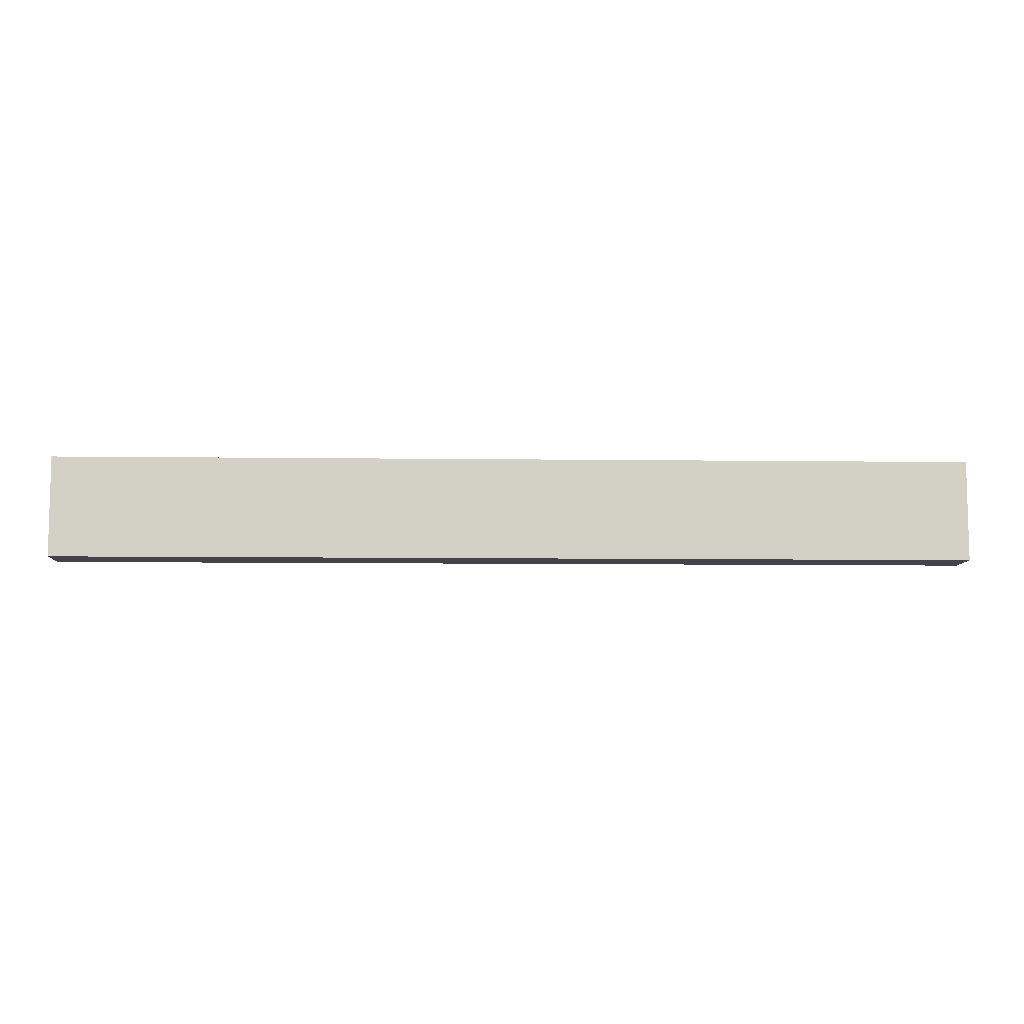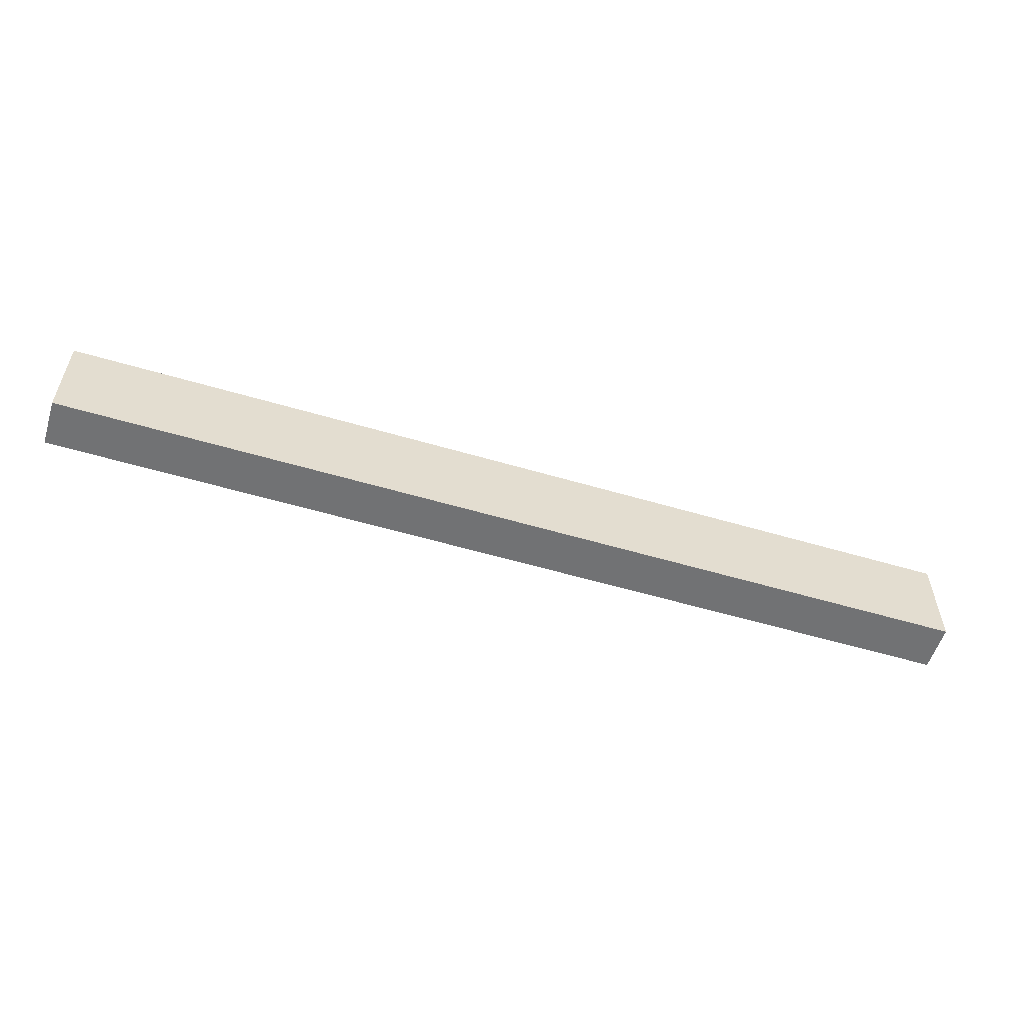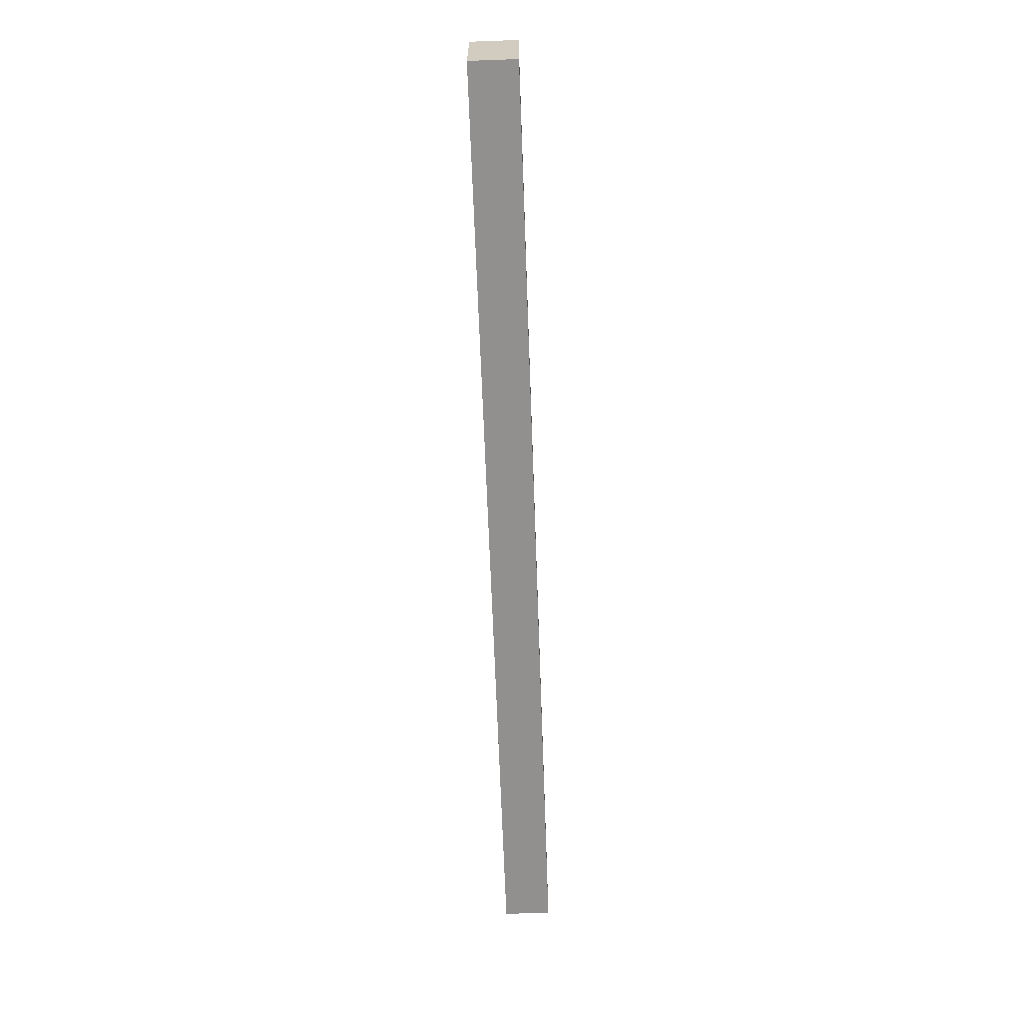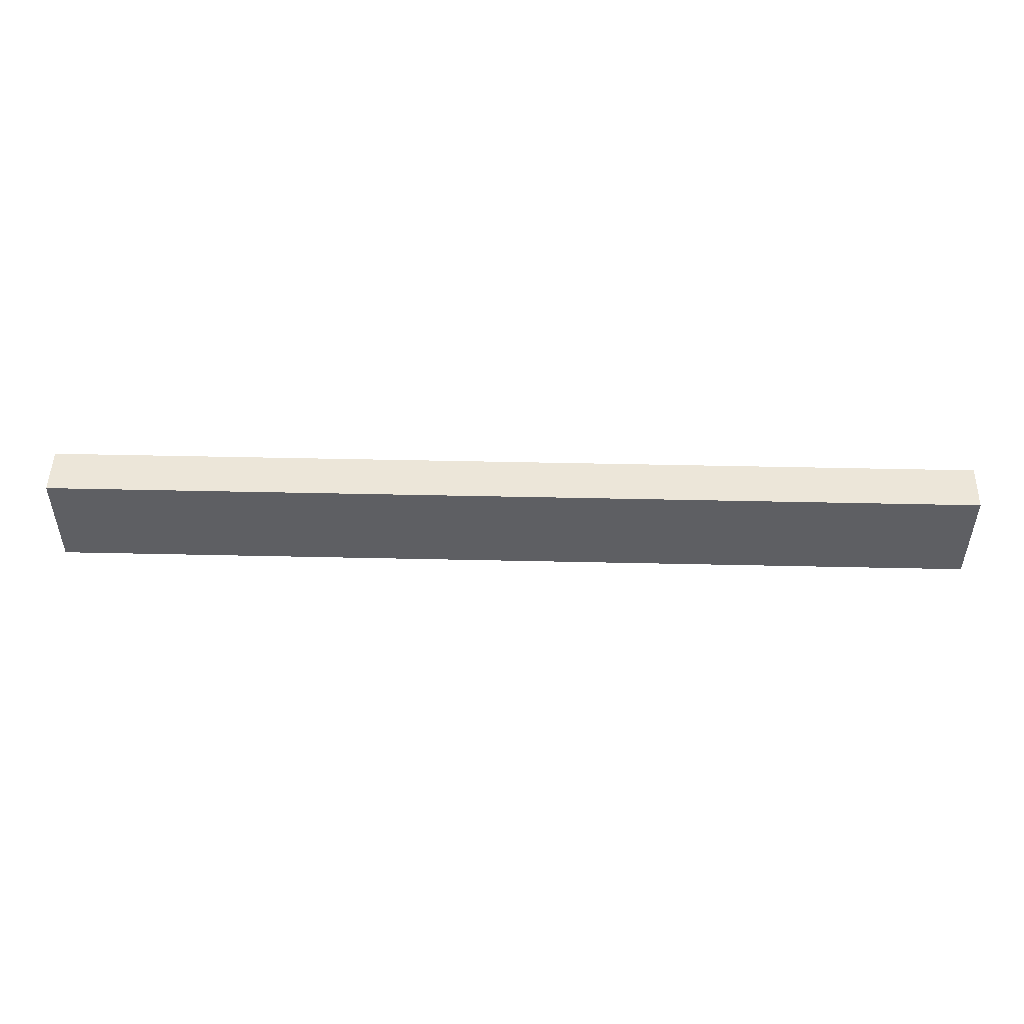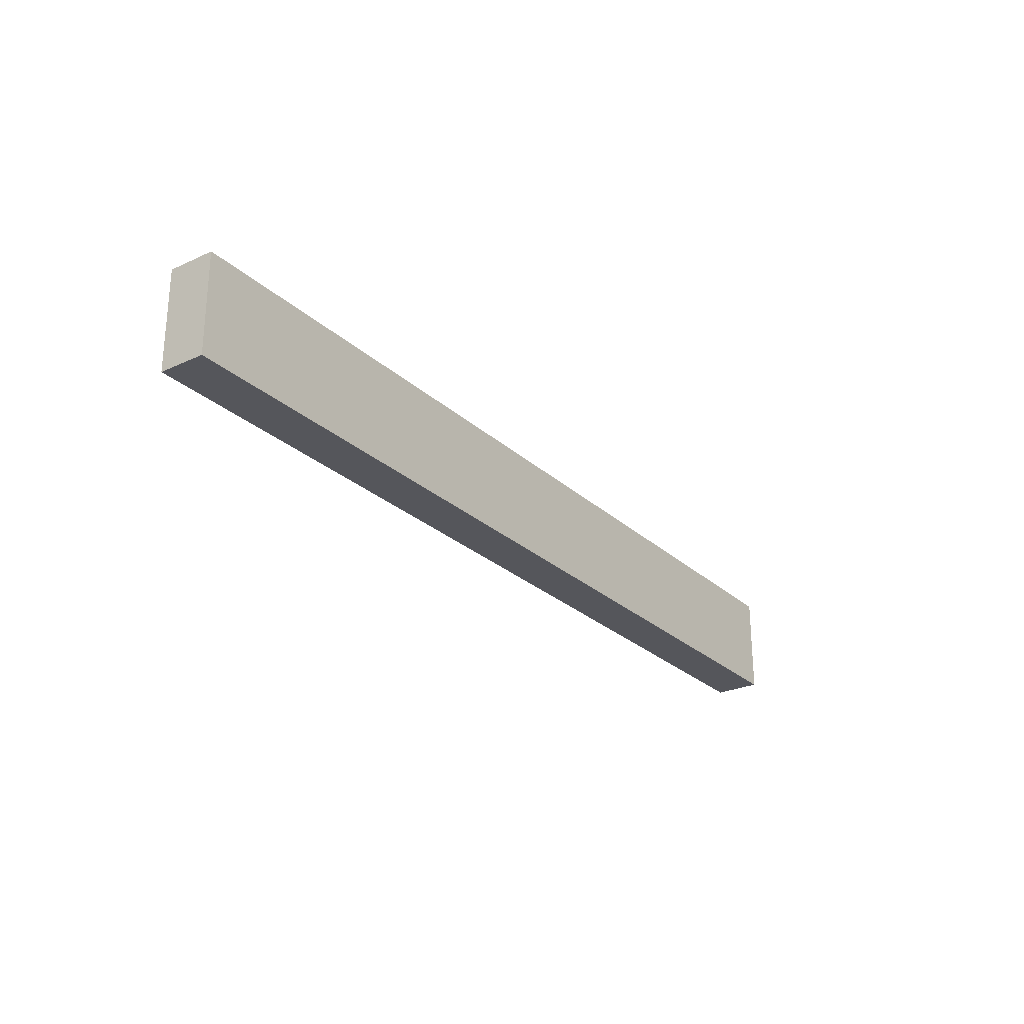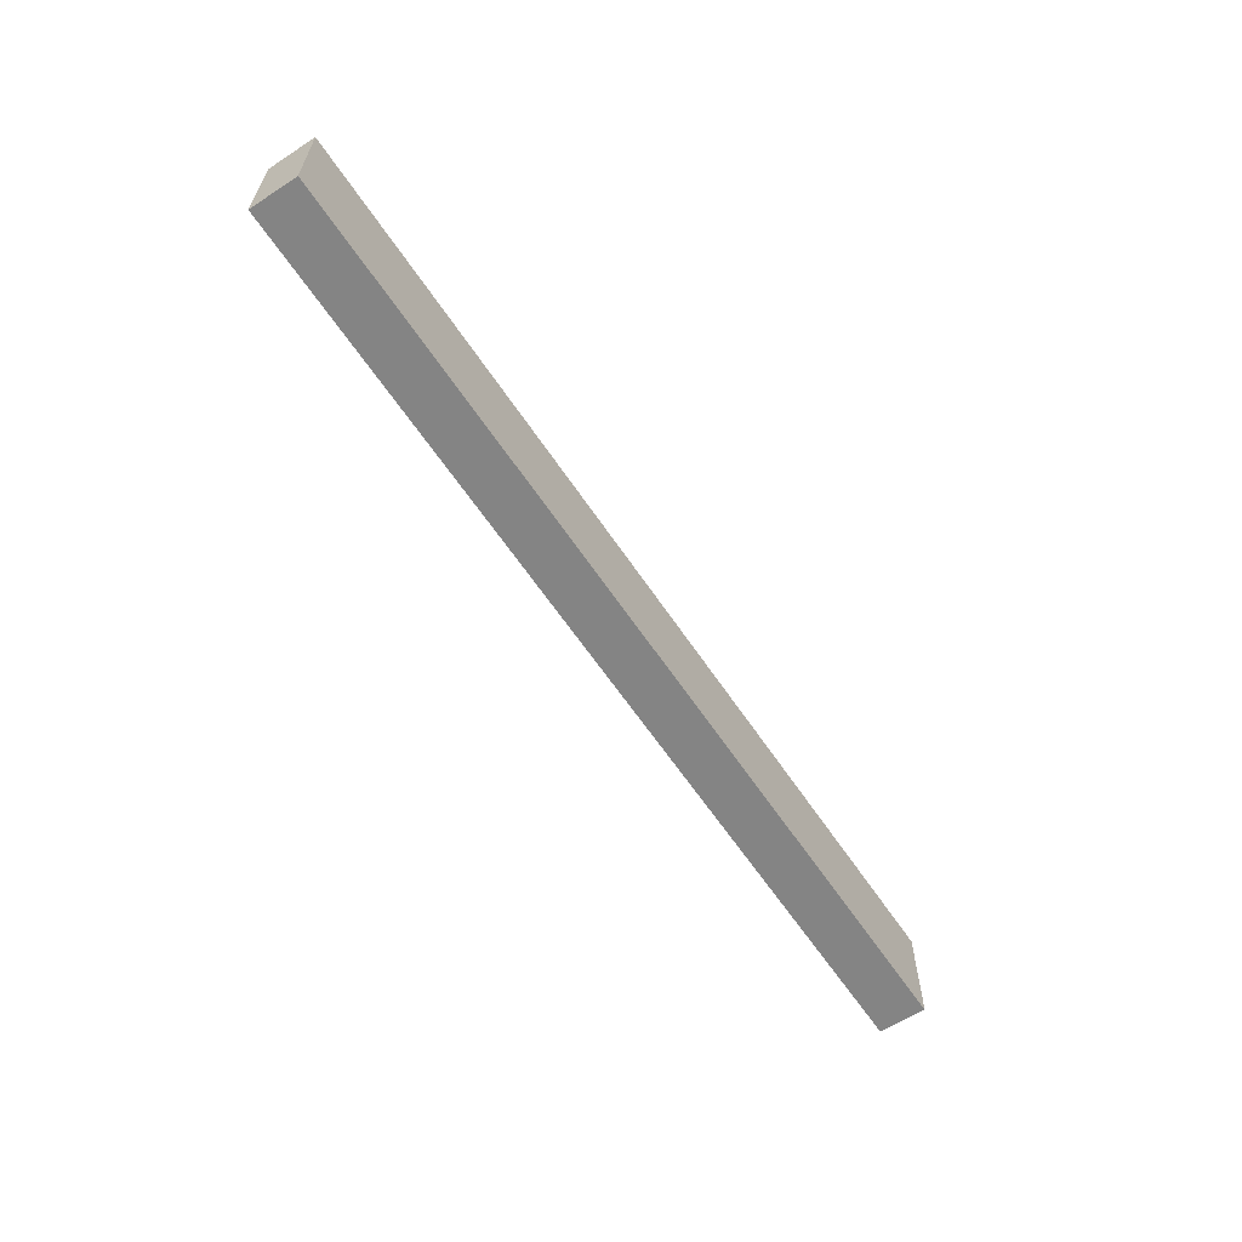
<metadata>
{"format":"obj","ext":"obj","renderer":"f3d","projection":"perspective","resolution":1024,"background":"white","views":[{"elev":-8.5,"azim":-2.0,"up":"+Y"},{"elev":-55.6,"azim":162.7,"up":"+Y"},{"elev":-65.7,"azim":-87.9,"up":"+Y"},{"elev":49.5,"azim":-178.6,"up":"+Y"},{"elev":-26.3,"azim":125.7,"up":"+Y"},{"elev":-61.3,"azim":123.5,"up":"+Y"}]}
</metadata>
<code>
o _1/_/mesh1/mesh1-geometry#mesh1-geometry
v -0.1329 0.3483 0.1021
v -0.178 0.3433 0.1021
v -0.178 0.3483 0.1021
v -0.1329 0.3433 0.1021
v -0.178 0.3483 0.1043
v -0.1329 0.3433 0.1043
v -0.178 0.3433 0.1043
v -0.1329 0.3483 0.1043
f 1 2 3
f 2 1 4
f 3 2 1
f 4 1 2
f 2 5 3
f 3 5 2
f 5 1 3
f 3 1 5
f 1 6 4
f 4 6 1
f 6 2 4
f 4 2 6
f 5 2 7
f 7 2 5
f 1 5 8
f 8 5 1
f 6 1 8
f 8 1 6
f 2 6 7
f 7 6 2
f 6 5 7
f 7 5 6
f 5 6 8
f 8 6 5

</code>
